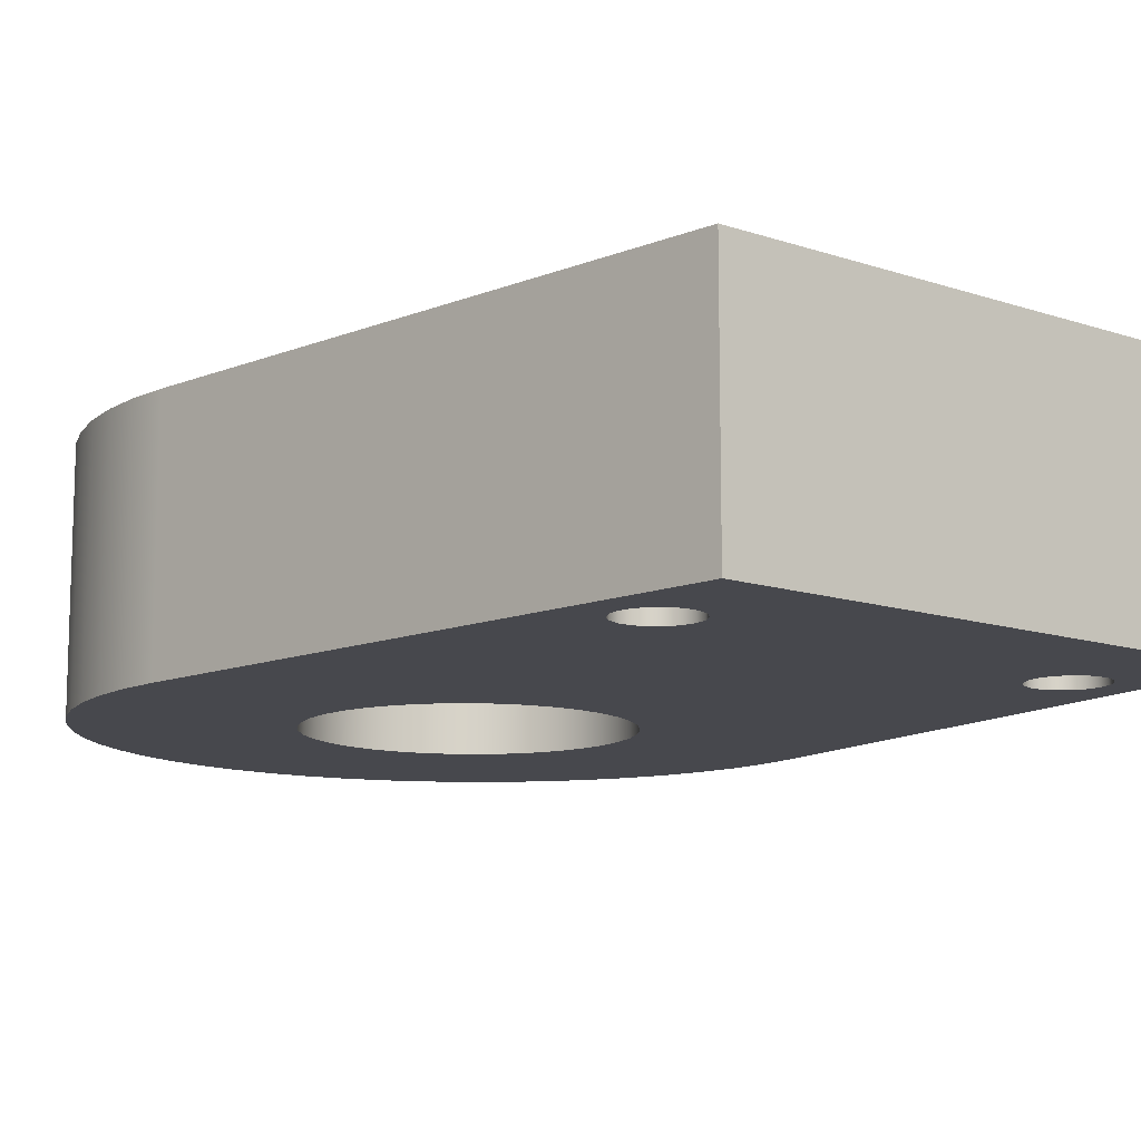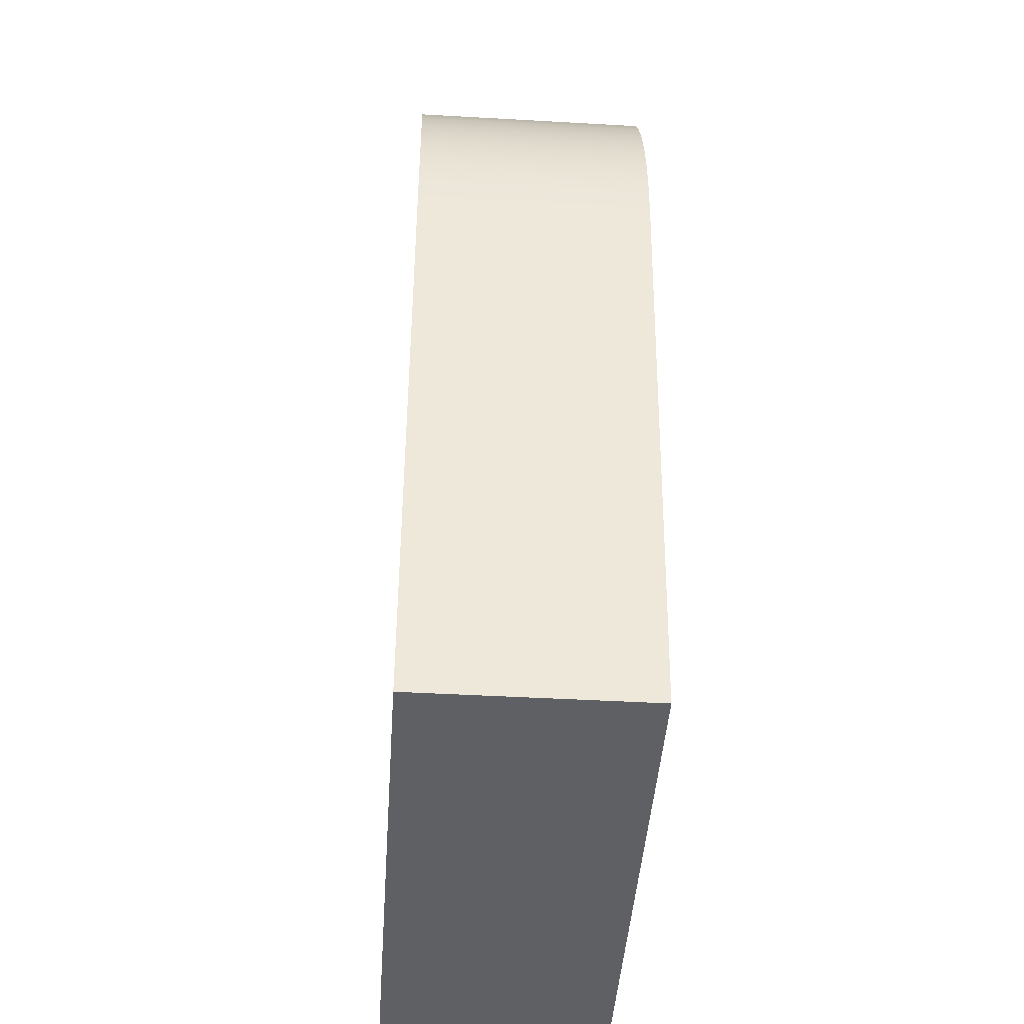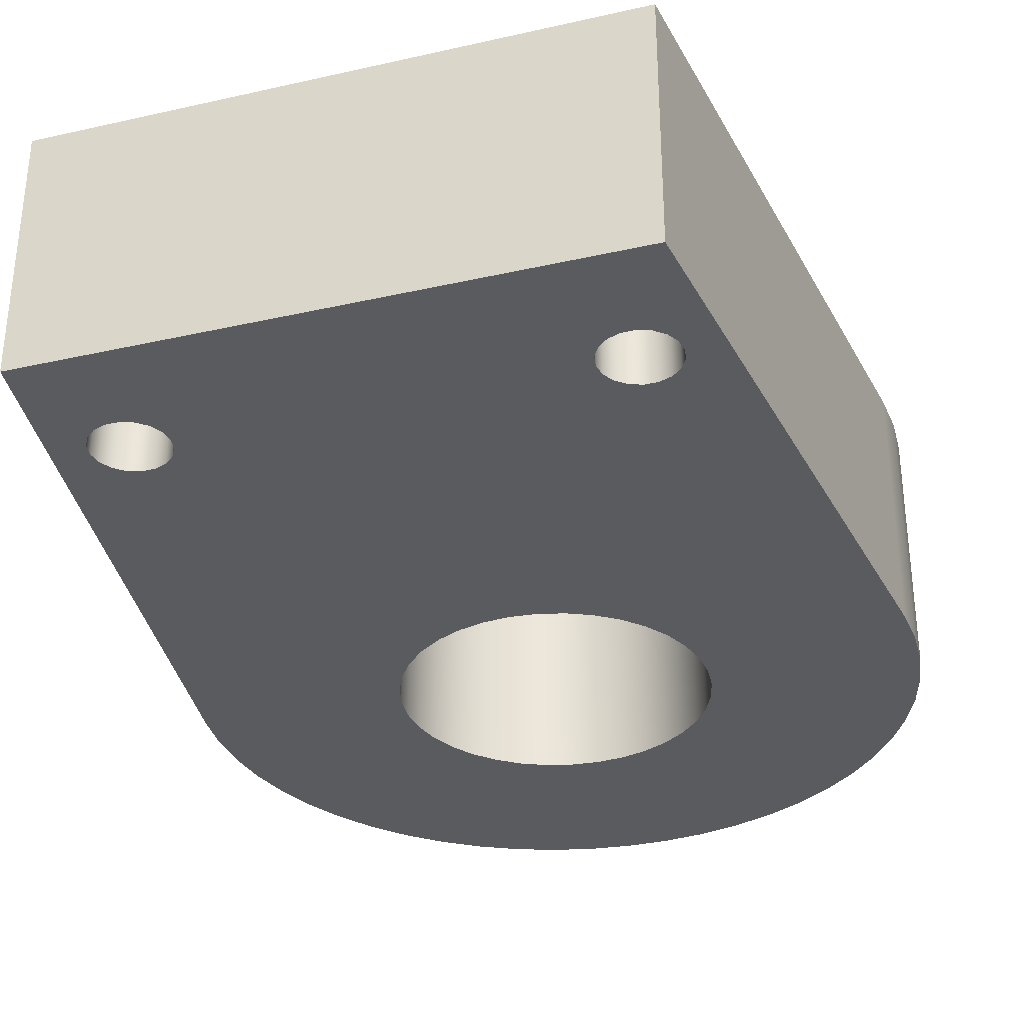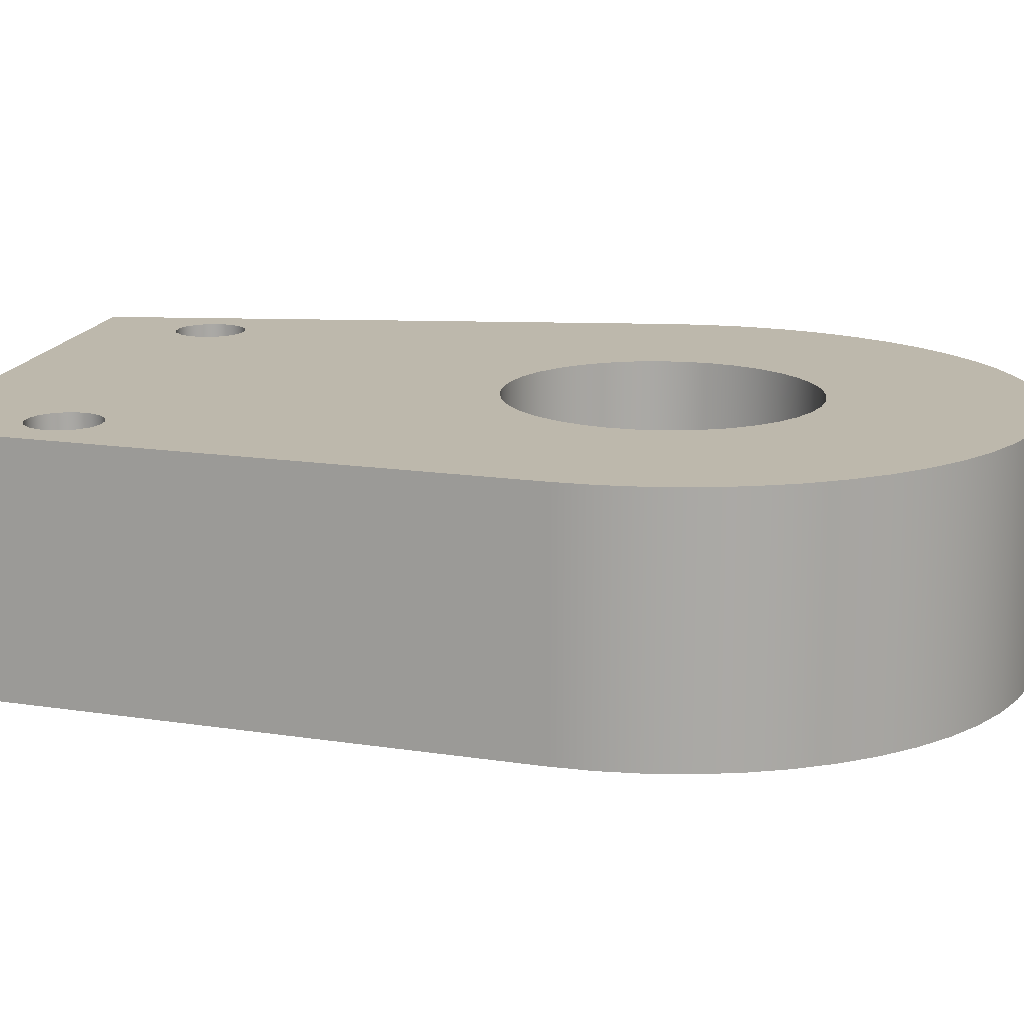
<metadata>
{"format":"obj","ext":"obj","renderer":"f3d","projection":"perspective","resolution":1024,"background":"white","views":[{"elev":-11.8,"azim":-39.0,"up":"+Z"},{"elev":-44.5,"azim":-93.8,"up":"+Y"},{"elev":-33.1,"azim":17.3,"up":"+Z"},{"elev":14.9,"azim":101.3,"up":"+Z"}]}
</metadata>
<code>
v 7.5 2.2 -2
v 7.536 2.405 -2
v 7.64 2.586 -2
v 7.8 2.72 -2
v 7.996 2.791 -2
v 8.204 2.791 -2
v 8.4 2.72 -2
v 8.56 2.586 -2
v 8.664 2.405 -2
v 8.7 2.2 -2
v 8.664 1.995 -2
v 8.56 1.814 -2
v 8.4 1.68 -2
v 8.204 1.609 -2
v 7.996 1.609 -2
v 7.8 1.68 -2
v 7.64 1.814 -2
v 7.536 1.995 -2
v 7.5 2.2 2
v 7.536 1.995 2
v 7.64 1.814 2
v 7.8 1.68 2
v 7.996 1.609 2
v 8.204 1.609 2
v 8.4 1.68 2
v 8.56 1.814 2
v 8.664 1.995 2
v 8.7 2.2 2
v 8.664 2.405 2
v 8.56 2.586 2
v 8.4 2.72 2
v 8.204 2.791 2
v 7.996 2.791 2
v 7.8 2.72 2
v 7.64 2.586 2
v 7.536 2.405 2
v 7.5 2.2 -2
v 7.5 2.2 2
v 0.3 2.104 -2
v 0.3362 2.309 -2
v 0.4404 2.49 -2
v 0.6 2.623 -2
v 0.7958 2.695 -2
v 1.004 2.695 -2
v 1.2 2.623 -2
v 1.36 2.49 -2
v 1.464 2.309 -2
v 1.5 2.104 -2
v 1.464 1.899 -2
v 1.36 1.718 -2
v 1.2 1.584 -2
v 1.004 1.513 -2
v 0.7958 1.513 -2
v 0.6 1.584 -2
v 0.4404 1.718 -2
v 0.3362 1.899 -2
v 0.3 2.104 2
v 0.3362 1.899 2
v 0.4404 1.718 2
v 0.6 1.584 2
v 0.7958 1.513 2
v 1.004 1.513 2
v 1.2 1.584 2
v 1.36 1.718 2
v 1.464 1.899 2
v 1.5 2.104 2
v 1.464 2.309 2
v 1.36 2.49 2
v 1.2 2.623 2
v 1.004 2.695 2
v 0.7958 2.695 2
v 0.6 2.623 2
v 0.4404 2.49 2
v 0.3362 2.309 2
v 0.3 2.104 -2
v 0.3 2.104 2
v 7.5 2.2 -2
v 7.536 1.995 -2
v 7.64 1.814 -2
v 7.8 1.68 -2
v 7.996 1.609 -2
v 8.204 1.609 -2
v 8.4 1.68 -2
v 8.56 1.814 -2
v 8.664 1.995 -2
v 8.7 2.2 -2
v 8.664 2.405 -2
v 8.56 2.586 -2
v 8.4 2.72 -2
v 8.204 2.791 -2
v 7.996 2.791 -2
v 7.8 2.72 -2
v 7.64 2.586 -2
v 7.536 2.405 -2
v 0.3 2.104 -2
v 0.3362 1.899 -2
v 0.4404 1.718 -2
v 0.6 1.584 -2
v 0.7958 1.513 -2
v 1.004 1.513 -2
v 1.2 1.584 -2
v 1.36 1.718 -2
v 1.464 1.899 -2
v 1.5 2.104 -2
v 1.464 2.309 -2
v 1.36 2.49 -2
v 1.2 2.623 -2
v 1.004 2.695 -2
v 0.7958 2.695 -2
v 0.6 2.623 -2
v 0.4404 2.49 -2
v 0.3362 2.309 -2
v 2 10.5 -2
v 2.038 10.07 -2
v 2.151 9.645 -2
v 2.335 9.25 -2
v 2.585 8.893 -2
v 2.893 8.585 -2
v 3.25 8.335 -2
v 3.645 8.151 -2
v 4.066 8.038 -2
v 4.5 8 -2
v 4.934 8.038 -2
v 5.355 8.151 -2
v 5.75 8.335 -2
v 6.107 8.585 -2
v 6.415 8.893 -2
v 6.665 9.25 -2
v 6.849 9.645 -2
v 6.962 10.07 -2
v 7 10.5 -2
v 6.962 10.93 -2
v 6.849 11.36 -2
v 6.665 11.75 -2
v 6.415 12.11 -2
v 6.107 12.42 -2
v 5.75 12.67 -2
v 5.355 12.85 -2
v 4.934 12.96 -2
v 4.5 13 -2
v 4.066 12.96 -2
v 3.645 12.85 -2
v 3.25 12.67 -2
v 2.893 12.42 -2
v 2.585 12.11 -2
v 2.335 11.75 -2
v 2.151 11.36 -2
v 2.038 10.93 -2
v -1.253 9.762 -2
v -1.3 10.44 -2
v -1.267 11.12 -2
v -1.155 11.79 -2
v -0.9662 12.44 -2
v -0.7022 13.06 -2
v -0.3668 13.66 -2
v 0.03525 14.2 -2
v 0.4985 14.7 -2
v 1.017 15.14 -2
v 1.582 15.51 -2
v 2.188 15.82 -2
v 2.826 16.05 -2
v 3.486 16.21 -2
v 4.161 16.29 -2
v 4.839 16.29 -2
v 5.514 16.21 -2
v 6.174 16.05 -2
v 6.812 15.82 -2
v 7.418 15.51 -2
v 7.983 15.14 -2
v 8.501 14.7 -2
v 8.965 14.2 -2
v 9.367 13.66 -2
v 9.702 13.06 -2
v 9.966 12.44 -2
v 10.16 11.79 -2
v 10.27 11.12 -2
v 10.3 10.44 -2
v 10.25 9.762 -2
v 9 0 -2
v 0 0 -2
v 2 10.5 -2
v 2.038 10.93 -2
v 2.151 11.36 -2
v 2.335 11.75 -2
v 2.585 12.11 -2
v 2.893 12.42 -2
v 3.25 12.67 -2
v 3.645 12.85 -2
v 4.066 12.96 -2
v 4.5 13 -2
v 4.934 12.96 -2
v 5.355 12.85 -2
v 5.75 12.67 -2
v 6.107 12.42 -2
v 6.415 12.11 -2
v 6.665 11.75 -2
v 6.849 11.36 -2
v 6.962 10.93 -2
v 7 10.5 -2
v 6.962 10.07 -2
v 6.849 9.645 -2
v 6.665 9.25 -2
v 6.415 8.893 -2
v 6.107 8.585 -2
v 5.75 8.335 -2
v 5.355 8.151 -2
v 4.934 8.038 -2
v 4.5 8 -2
v 4.066 8.038 -2
v 3.645 8.151 -2
v 3.25 8.335 -2
v 2.893 8.585 -2
v 2.585 8.893 -2
v 2.335 9.25 -2
v 2.151 9.645 -2
v 2.038 10.07 -2
v 2 10.5 2
v 2.038 10.07 2
v 2.151 9.645 2
v 2.335 9.25 2
v 2.585 8.893 2
v 2.893 8.585 2
v 3.25 8.335 2
v 3.645 8.151 2
v 4.066 8.038 2
v 4.5 8 2
v 4.934 8.038 2
v 5.355 8.151 2
v 5.75 8.335 2
v 6.107 8.585 2
v 6.415 8.893 2
v 6.665 9.25 2
v 6.849 9.645 2
v 6.962 10.07 2
v 7 10.5 2
v 6.962 10.93 2
v 6.849 11.36 2
v 6.665 11.75 2
v 6.415 12.11 2
v 6.107 12.42 2
v 5.75 12.67 2
v 5.355 12.85 2
v 4.934 12.96 2
v 4.5 13 2
v 4.066 12.96 2
v 3.645 12.85 2
v 3.25 12.67 2
v 2.893 12.42 2
v 2.585 12.11 2
v 2.335 11.75 2
v 2.151 11.36 2
v 2.038 10.93 2
v 2 10.5 2
v 2 10.5 -2
v 10.25 9.762 -2
v 10.25 9.762 2
v 9 0 2
v 9 0 -2
v 9 0 -2
v 9 0 2
v 0 0 2
v 0 0 -2
v 0 0 -2
v 0 0 2
v -1.253 9.762 2
v -1.253 9.762 -2
v -1.253 9.762 -2
v -1.253 9.762 2
v -1.3 10.44 2
v -1.267 11.12 2
v -1.155 11.79 2
v -0.9662 12.44 2
v -0.7022 13.06 2
v -0.3668 13.66 2
v 0.03525 14.2 2
v 0.4985 14.7 2
v 1.017 15.14 2
v 1.582 15.51 2
v 2.188 15.82 2
v 2.826 16.05 2
v 3.486 16.21 2
v 4.161 16.29 2
v 4.839 16.29 2
v 5.514 16.21 2
v 6.174 16.05 2
v 6.812 15.82 2
v 7.418 15.51 2
v 7.983 15.14 2
v 8.501 14.7 2
v 8.965 14.2 2
v 9.367 13.66 2
v 9.702 13.06 2
v 9.966 12.44 2
v 10.16 11.79 2
v 10.27 11.12 2
v 10.3 10.44 2
v 10.25 9.762 2
v 10.25 9.762 -2
v 10.3 10.44 -2
v 10.27 11.12 -2
v 10.16 11.79 -2
v 9.966 12.44 -2
v 9.702 13.06 -2
v 9.367 13.66 -2
v 8.965 14.2 -2
v 8.501 14.7 -2
v 7.983 15.14 -2
v 7.418 15.51 -2
v 6.812 15.82 -2
v 6.174 16.05 -2
v 5.514 16.21 -2
v 4.839 16.29 -2
v 4.161 16.29 -2
v 3.486 16.21 -2
v 2.826 16.05 -2
v 2.188 15.82 -2
v 1.582 15.51 -2
v 1.017 15.14 -2
v 0.4985 14.7 -2
v 0.03525 14.2 -2
v -0.3668 13.66 -2
v -0.7022 13.06 -2
v -0.9662 12.44 -2
v -1.155 11.79 -2
v -1.267 11.12 -2
v -1.3 10.44 -2
v 7.5 2.2 2
v 7.536 2.405 2
v 7.64 2.586 2
v 7.8 2.72 2
v 7.996 2.791 2
v 8.204 2.791 2
v 8.4 2.72 2
v 8.56 2.586 2
v 8.664 2.405 2
v 8.7 2.2 2
v 8.664 1.995 2
v 8.56 1.814 2
v 8.4 1.68 2
v 8.204 1.609 2
v 7.996 1.609 2
v 7.8 1.68 2
v 7.64 1.814 2
v 7.536 1.995 2
v 0.3 2.104 2
v 0.3362 2.309 2
v 0.4404 2.49 2
v 0.6 2.623 2
v 0.7958 2.695 2
v 1.004 2.695 2
v 1.2 2.623 2
v 1.36 2.49 2
v 1.464 2.309 2
v 1.5 2.104 2
v 1.464 1.899 2
v 1.36 1.718 2
v 1.2 1.584 2
v 1.004 1.513 2
v 0.7958 1.513 2
v 0.6 1.584 2
v 0.4404 1.718 2
v 0.3362 1.899 2
v 2 10.5 2
v 2.038 10.93 2
v 2.151 11.36 2
v 2.335 11.75 2
v 2.585 12.11 2
v 2.893 12.42 2
v 3.25 12.67 2
v 3.645 12.85 2
v 4.066 12.96 2
v 4.5 13 2
v 4.934 12.96 2
v 5.355 12.85 2
v 5.75 12.67 2
v 6.107 12.42 2
v 6.415 12.11 2
v 6.665 11.75 2
v 6.849 11.36 2
v 6.962 10.93 2
v 7 10.5 2
v 6.962 10.07 2
v 6.849 9.645 2
v 6.665 9.25 2
v 6.415 8.893 2
v 6.107 8.585 2
v 5.75 8.335 2
v 5.355 8.151 2
v 4.934 8.038 2
v 4.5 8 2
v 4.066 8.038 2
v 3.645 8.151 2
v 3.25 8.335 2
v 2.893 8.585 2
v 2.585 8.893 2
v 2.335 9.25 2
v 2.151 9.645 2
v 2.038 10.07 2
v 10.25 9.762 2
v 10.3 10.44 2
v 10.27 11.12 2
v 10.16 11.79 2
v 9.966 12.44 2
v 9.702 13.06 2
v 9.367 13.66 2
v 8.965 14.2 2
v 8.501 14.7 2
v 7.983 15.14 2
v 7.418 15.51 2
v 6.812 15.82 2
v 6.174 16.05 2
v 5.514 16.21 2
v 4.839 16.29 2
v 4.161 16.29 2
v 3.486 16.21 2
v 2.826 16.05 2
v 2.188 15.82 2
v 1.582 15.51 2
v 1.017 15.14 2
v 0.4985 14.7 2
v 0.03525 14.2 2
v -0.3668 13.66 2
v -0.7022 13.06 2
v -0.9662 12.44 2
v -1.155 11.79 2
v -1.267 11.12 2
v -1.3 10.44 2
v -1.253 9.762 2
v 0 0 2
v 9 0 2
g 1a880b4c-e2f7-11ea-9803-54bf646e7e1f
f 2 36 1
f 1 36 38
f 37 19 18
f 18 19 20
f 18 20 17
f 17 20 21
f 17 21 16
f 16 21 22
f 16 22 15
f 15 22 23
f 15 23 14
f 14 23 24
f 14 24 13
f 13 24 25
f 13 25 12
f 12 25 26
f 12 26 11
f 11 26 27
f 11 27 10
f 10 27 28
f 10 28 9
f 9 28 29
f 9 29 8
f 8 29 30
f 8 30 7
f 7 30 31
f 7 31 6
f 6 31 32
f 6 32 5
f 5 32 33
f 5 33 4
f 4 33 34
f 4 34 3
f 3 34 35
f 3 35 2
f 2 35 36
g 1a8991dc-e2f7-11ea-8495-54bf646e7e1f
f 40 74 39
f 39 74 76
f 75 57 56
f 56 57 58
f 56 58 55
f 55 58 59
f 55 59 54
f 54 59 60
f 54 60 53
f 53 60 61
f 53 61 52
f 52 61 62
f 52 62 51
f 51 62 63
f 51 63 50
f 50 63 64
f 50 64 49
f 49 64 65
f 49 65 48
f 48 65 66
f 48 66 47
f 47 66 67
f 47 67 46
f 46 67 68
f 46 68 45
f 45 68 69
f 45 69 44
f 44 69 70
f 44 70 43
f 43 70 71
f 43 71 42
f 42 71 72
f 42 72 41
f 41 72 73
f 41 73 40
f 40 73 74
g 1a16ac62-e2f7-11ea-a228-54bf646e7e1f
f 78 104 77
f 77 104 105
f 77 105 94
f 94 105 122
f 94 122 123
f 104 78 103
f 103 78 79
f 103 79 102
f 102 79 179
f 102 179 180
f 79 80 179
f 179 80 81
f 179 81 82
f 82 83 179
f 179 83 84
f 179 84 85
f 85 86 179
f 179 86 178
f 178 86 87
f 178 87 88
f 88 89 178
f 178 89 90
f 178 90 128
f 128 90 127
f 127 90 91
f 127 91 126
f 126 91 92
f 126 92 125
f 125 92 93
f 125 93 124
f 124 93 94
f 124 94 123
f 96 180 95
f 95 180 149
f 95 149 112
f 112 149 111
f 111 149 110
f 110 149 109
f 109 149 116
f 109 116 117
f 96 97 180
f 180 97 98
f 180 98 99
f 99 100 180
f 180 100 101
f 180 101 102
f 106 120 105
f 105 120 121
f 105 121 122
f 120 106 119
f 119 106 107
f 119 107 118
f 118 107 108
f 118 108 117
f 117 108 109
f 114 149 113
f 113 149 150
f 113 150 151
f 114 115 149
f 149 115 116
f 128 129 178
f 178 129 130
f 178 130 131
f 132 175 131
f 131 175 176
f 131 176 177
f 133 173 132
f 132 173 174
f 132 174 175
f 134 171 133
f 133 171 172
f 133 172 173
f 135 169 134
f 134 169 170
f 134 170 171
f 169 135 168
f 168 135 136
f 168 136 167
f 167 136 137
f 167 137 166
f 166 137 138
f 166 138 165
f 165 138 139
f 165 139 164
f 164 139 140
f 164 140 163
f 163 140 141
f 163 141 162
f 162 141 142
f 162 142 161
f 161 142 143
f 161 143 160
f 160 143 144
f 160 144 159
f 159 144 145
f 159 145 158
f 158 145 146
f 158 146 157
f 157 146 156
f 156 146 147
f 156 147 155
f 155 147 154
f 154 147 148
f 154 148 153
f 153 148 152
f 152 148 113
f 152 113 151
f 177 178 131
g 1a1796c0-e2f7-11ea-85e3-54bf646e7e1f
f 182 252 181
f 181 252 253
f 254 217 216
f 216 217 218
f 216 218 215
f 215 218 219
f 215 219 214
f 214 219 220
f 214 220 213
f 213 220 221
f 213 221 212
f 212 221 222
f 212 222 211
f 211 222 223
f 211 223 210
f 210 223 224
f 210 224 209
f 209 224 225
f 209 225 208
f 208 225 226
f 208 226 207
f 207 226 227
f 207 227 206
f 206 227 228
f 206 228 205
f 205 228 229
f 205 229 204
f 204 229 230
f 204 230 203
f 203 230 231
f 203 231 202
f 202 231 232
f 202 232 201
f 201 232 233
f 201 233 200
f 200 233 234
f 200 234 199
f 199 234 235
f 199 235 198
f 198 235 236
f 198 236 197
f 197 236 237
f 197 237 196
f 196 237 238
f 196 238 195
f 195 238 239
f 195 239 194
f 194 239 240
f 194 240 193
f 193 240 241
f 193 241 192
f 192 241 242
f 192 242 191
f 191 242 243
f 191 243 190
f 190 243 244
f 190 244 189
f 189 244 245
f 189 245 188
f 188 245 246
f 188 246 187
f 187 246 247
f 187 247 186
f 186 247 248
f 186 248 185
f 185 248 249
f 185 249 184
f 184 249 250
f 184 250 183
f 183 250 251
f 183 251 182
f 182 251 252
g 1a18811e-e2f7-11ea-9c77-54bf646e7e1f
f 256 257 255
f 255 257 258
g 1a19446e-e2f7-11ea-8d28-54bf646e7e1f
f 260 261 259
f 259 261 262
g 1a1a2ed0-e2f7-11ea-a7db-54bf646e7e1f
f 264 265 263
f 263 265 266
g 1a1b1940-e2f7-11ea-970a-54bf646e7e1f
f 267 268 326
f 326 268 269
f 326 269 325
f 325 269 270
f 325 270 324
f 324 270 271
f 324 271 323
f 323 271 272
f 323 272 322
f 322 272 273
f 322 273 321
f 321 273 274
f 321 274 320
f 320 274 275
f 320 275 319
f 319 275 276
f 319 276 318
f 318 276 277
f 318 277 317
f 317 277 278
f 317 278 316
f 316 278 279
f 316 279 315
f 315 279 280
f 315 280 314
f 314 280 281
f 314 281 313
f 313 281 282
f 313 282 312
f 312 282 283
f 312 283 311
f 311 283 284
f 311 284 310
f 310 284 285
f 310 285 309
f 309 285 286
f 309 286 308
f 308 286 287
f 308 287 307
f 307 287 288
f 307 288 306
f 306 288 289
f 306 289 305
f 305 289 290
f 305 290 304
f 304 290 291
f 304 291 303
f 303 291 292
f 303 292 302
f 302 292 293
f 302 293 301
f 301 293 294
f 301 294 300
f 300 294 295
f 300 295 299
f 299 295 296
f 299 296 298
f 298 296 297
g 1a1c2a9a-e2f7-11ea-a707-54bf646e7e1f
f 328 353 327
f 327 353 354
f 327 354 344
f 344 354 355
f 344 355 343
f 343 355 356
f 343 356 430
f 430 356 429
f 429 356 357
f 429 357 358
f 329 388 328
f 328 388 389
f 328 389 390
f 388 329 387
f 387 329 330
f 387 330 386
f 386 330 331
f 386 331 385
f 385 331 332
f 385 332 384
f 384 332 399
f 384 399 383
f 383 399 382
f 382 399 381
f 381 399 400
f 381 400 401
f 332 333 399
f 399 333 334
f 399 334 335
f 335 336 399
f 399 336 430
f 430 336 337
f 430 337 338
f 338 339 430
f 430 339 340
f 430 340 341
f 341 342 430
f 430 342 343
f 346 428 345
f 345 428 429
f 345 429 362
f 362 429 361
f 361 429 360
f 360 429 359
f 359 429 358
f 346 347 428
f 428 347 348
f 428 348 349
f 350 395 349
f 349 395 396
f 349 396 428
f 428 396 397
f 428 397 398
f 395 350 394
f 394 350 351
f 394 351 393
f 393 351 352
f 393 352 392
f 392 352 353
f 392 353 391
f 391 353 390
f 390 353 328
f 364 425 363
f 363 425 426
f 363 426 427
f 365 423 364
f 364 423 424
f 364 424 425
f 366 421 365
f 365 421 422
f 365 422 423
f 367 419 366
f 366 419 420
f 366 420 421
f 419 367 418
f 418 367 368
f 418 368 417
f 417 368 369
f 417 369 416
f 416 369 370
f 416 370 415
f 415 370 371
f 415 371 414
f 414 371 372
f 414 372 413
f 413 372 373
f 413 373 412
f 412 373 374
f 412 374 411
f 411 374 375
f 411 375 410
f 410 375 376
f 410 376 409
f 409 376 377
f 409 377 408
f 408 377 378
f 408 378 407
f 407 378 406
f 406 378 379
f 406 379 405
f 405 379 404
f 404 379 380
f 404 380 403
f 403 380 402
f 402 380 381
f 402 381 401
f 398 363 428
f 428 363 427

</code>
